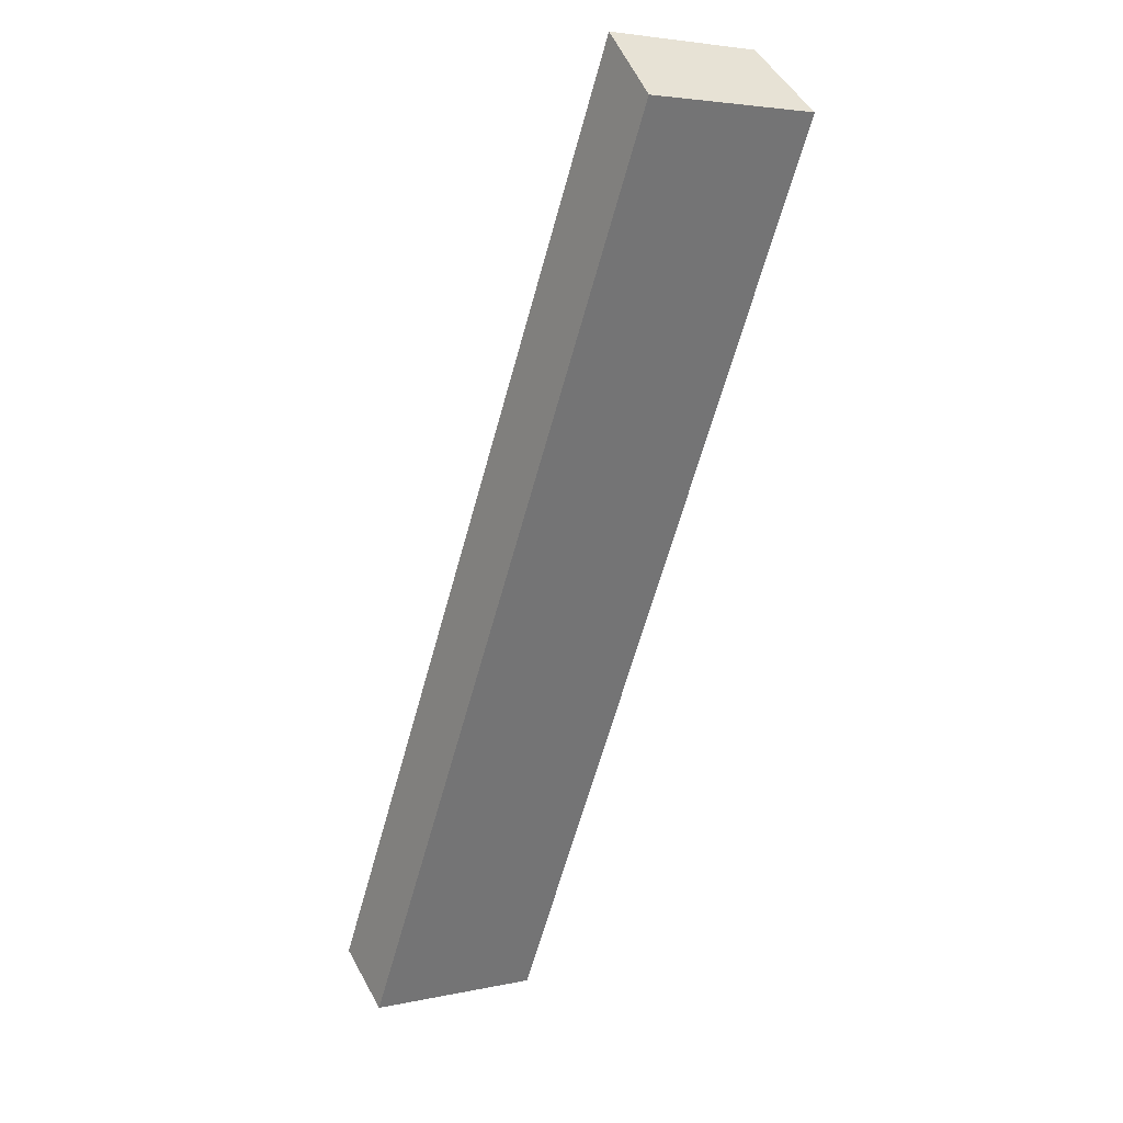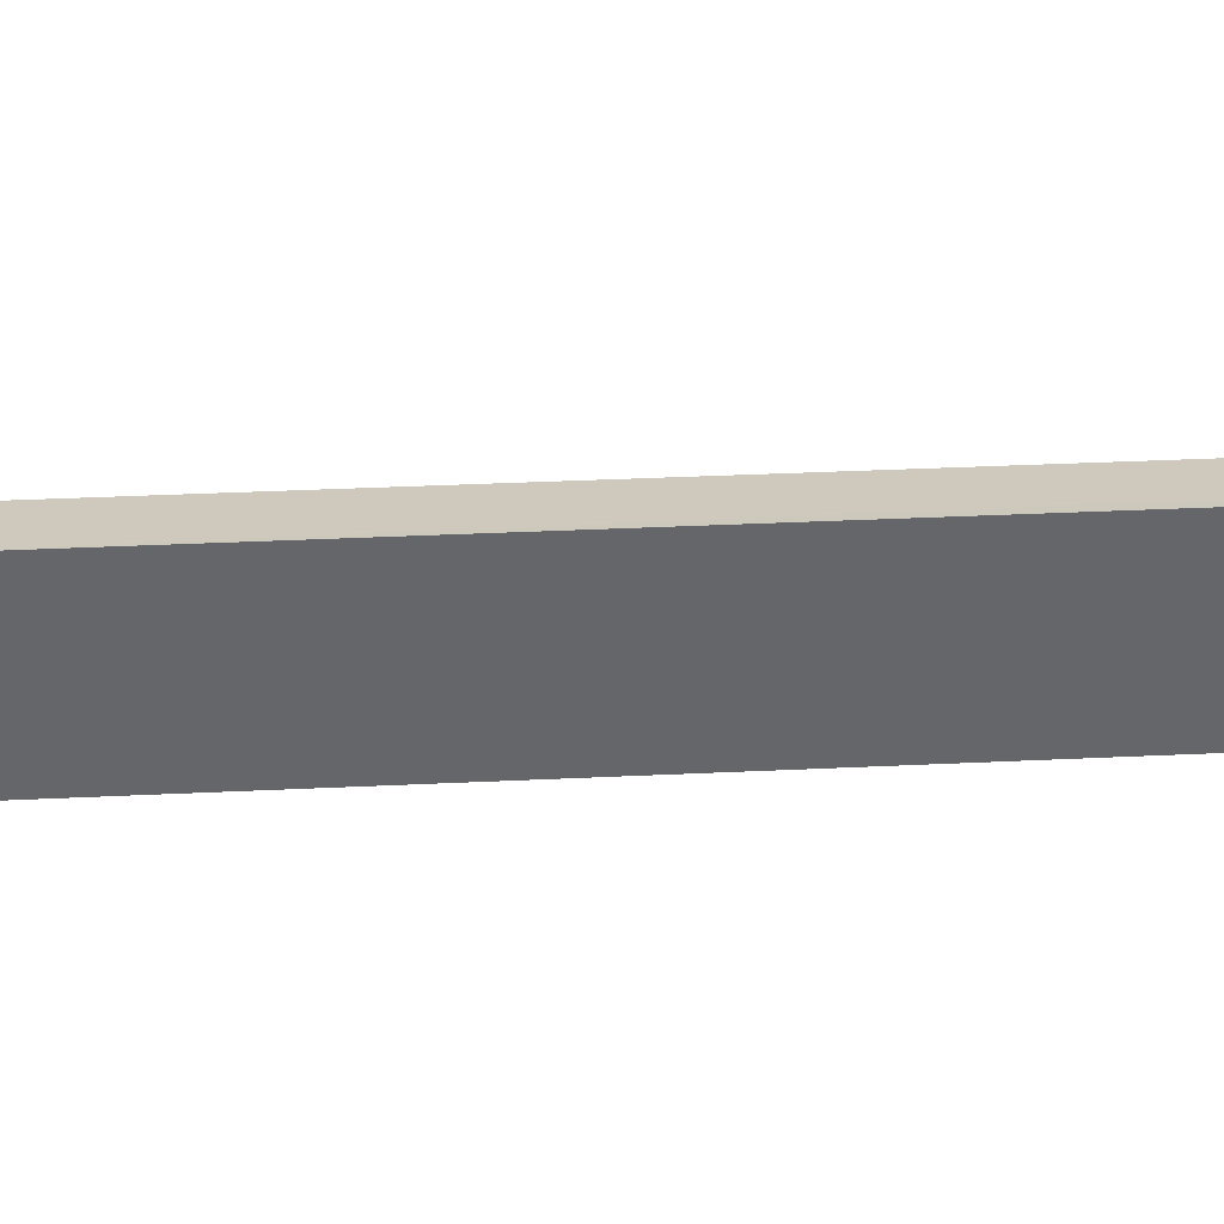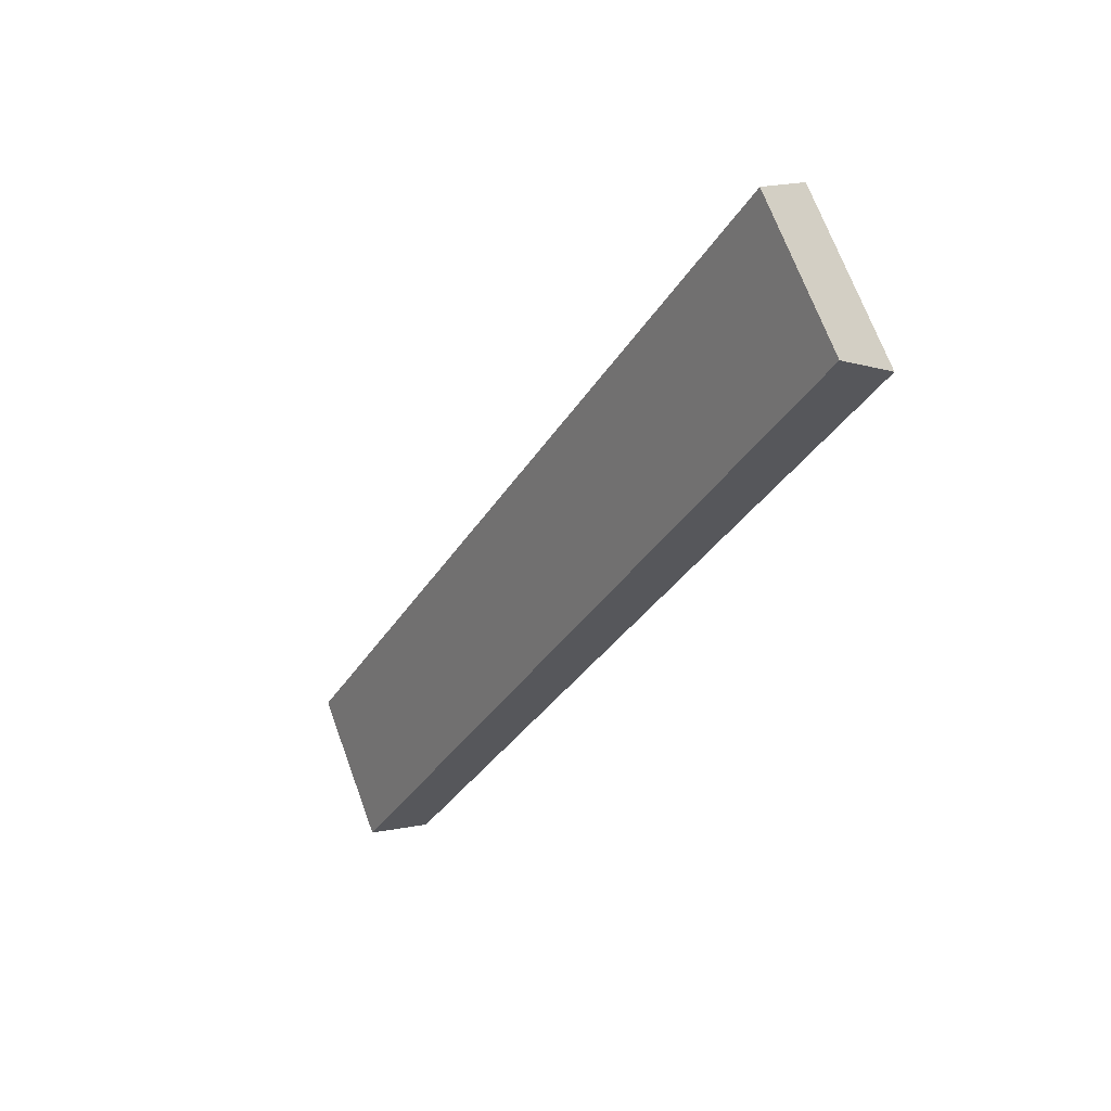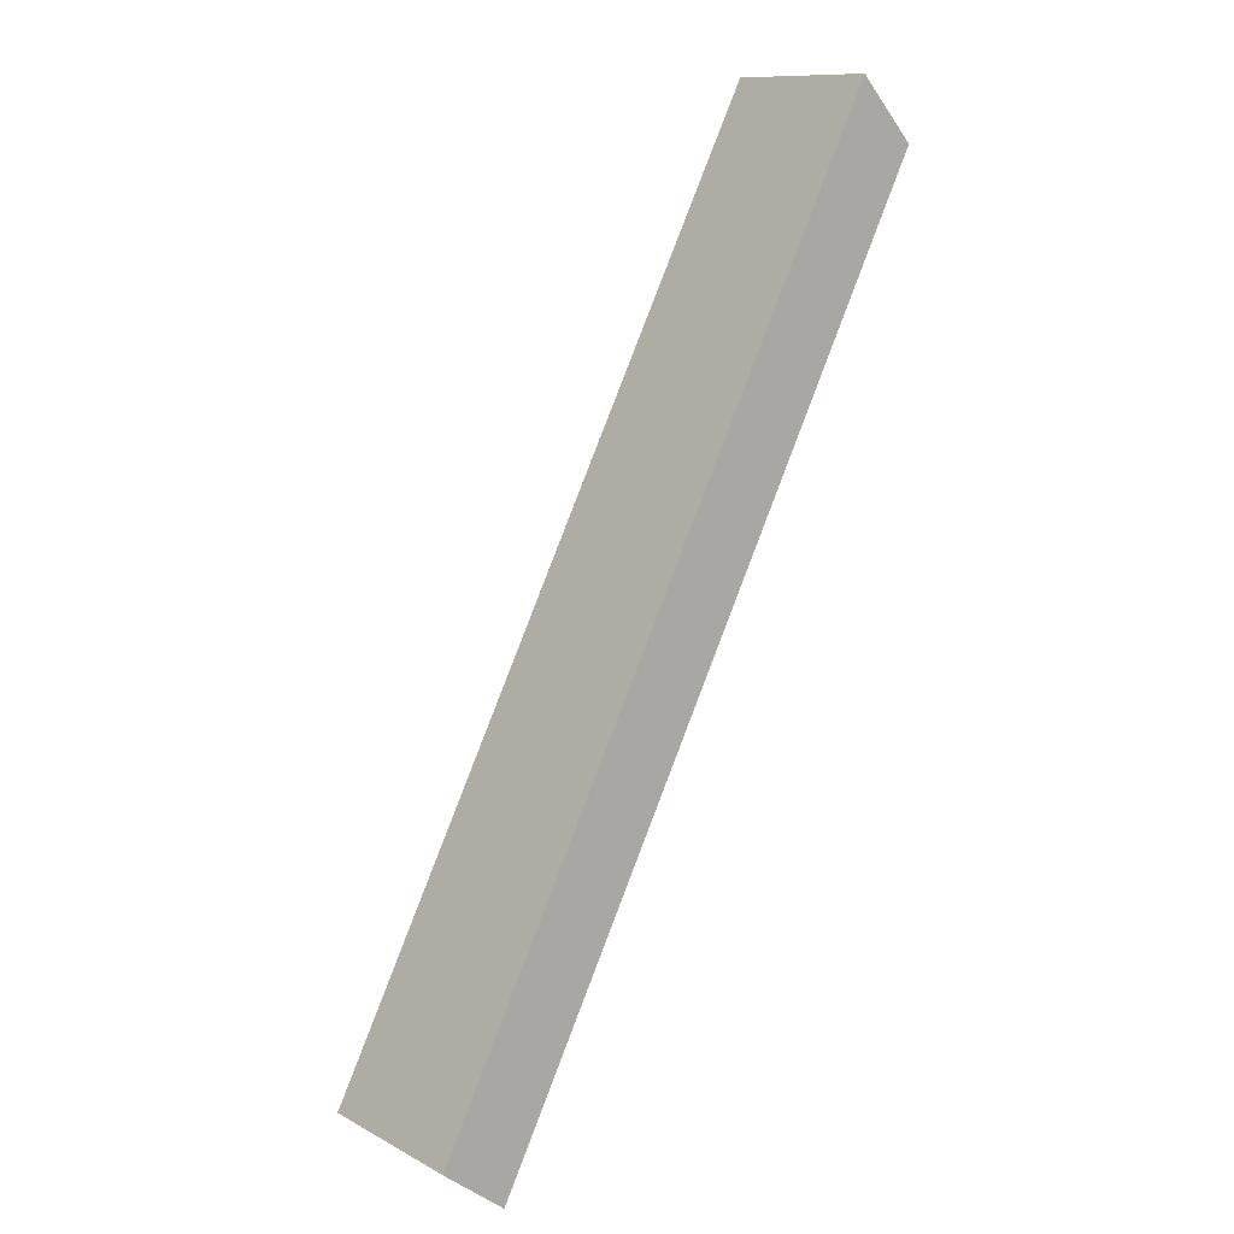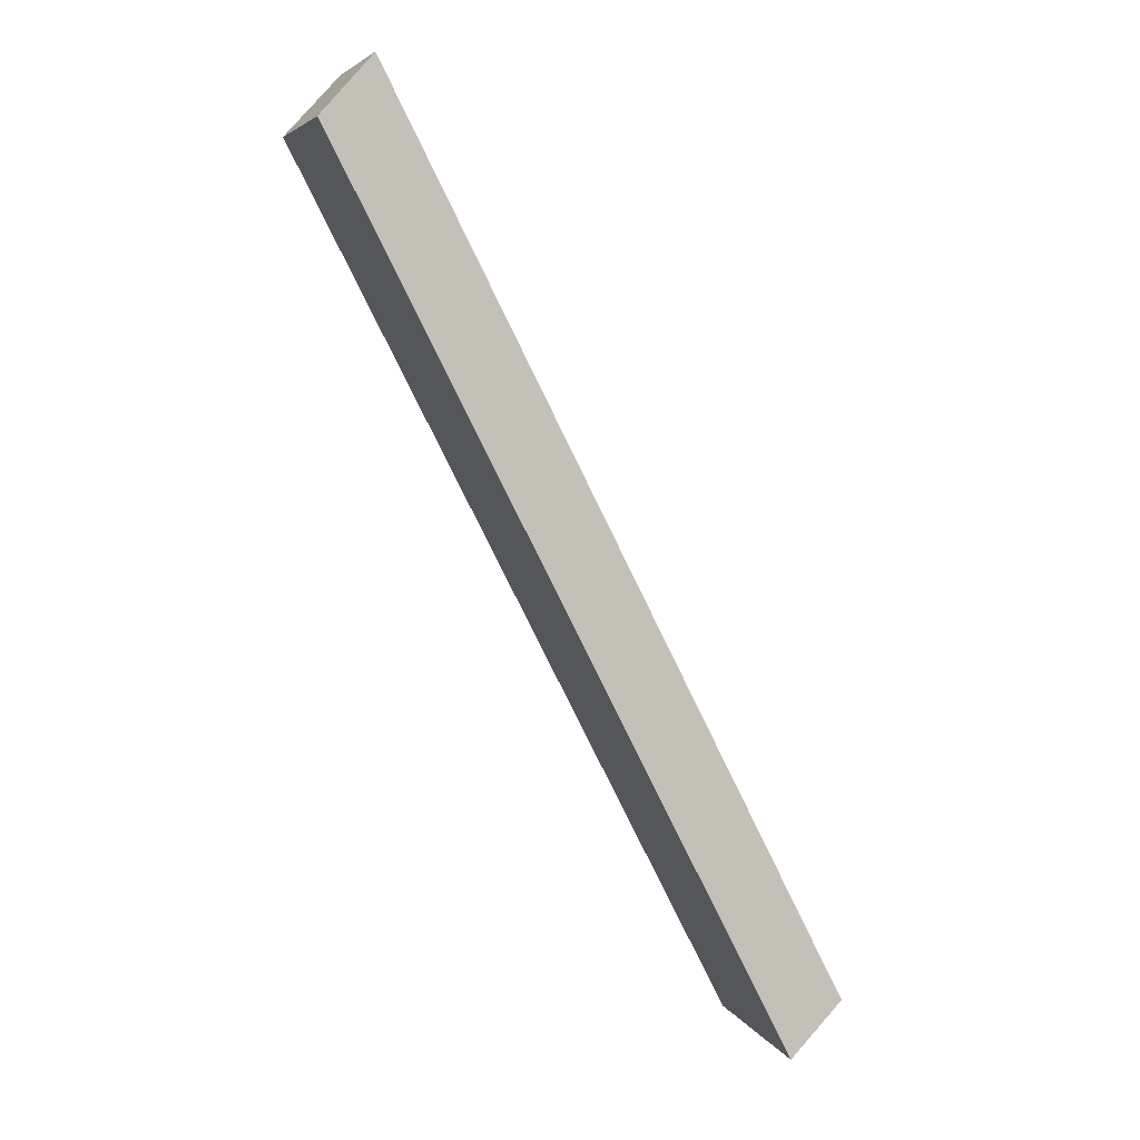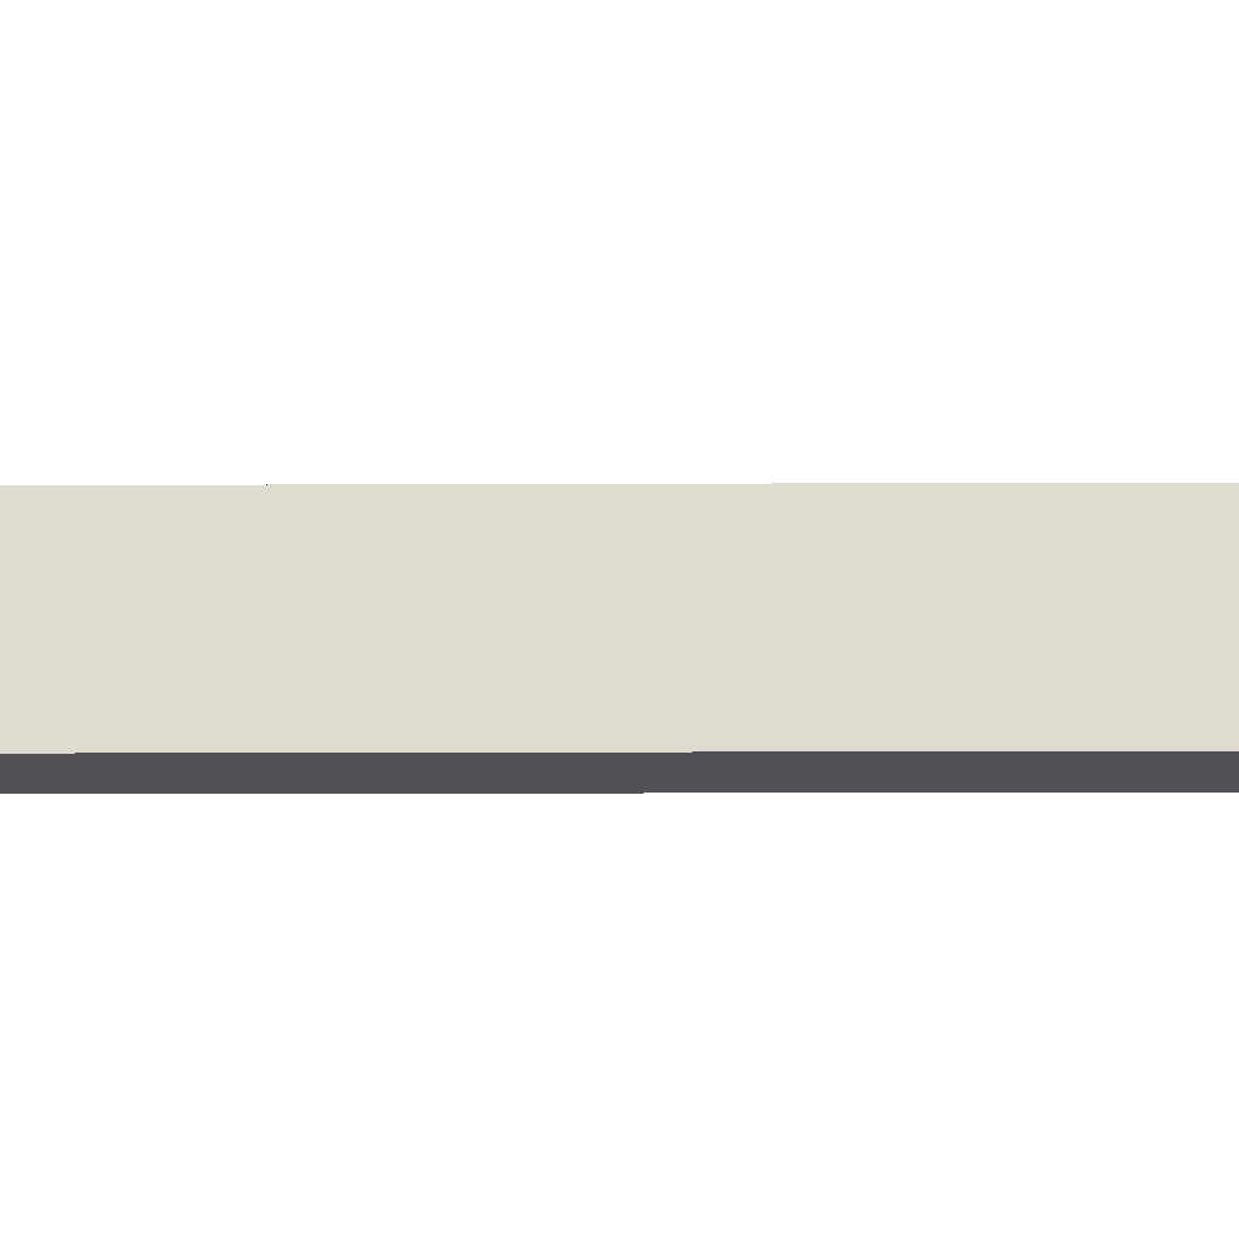
<metadata>
{"format":"obj","ext":"obj","renderer":"f3d","projection":"perspective","resolution":1024,"background":"white","views":[{"elev":4.0,"azim":54.4,"up":"+Z"},{"elev":38.6,"azim":113.7,"up":"+Y"},{"elev":69.0,"azim":-20.1,"up":"+Z"},{"elev":11.2,"azim":-38.2,"up":"+Z"},{"elev":5.4,"azim":163.4,"up":"+Z"},{"elev":-20.3,"azim":-62.6,"up":"+Y"}]}
</metadata>
<code>
v  9.573 3.476 16.16
v  0 3.136 1.92e-16
v  8.717 3.136 17.08
v  9.788 3.562 15.93
v  0.962 3.48 -0.739
v  1.18 3.559 -0.909
v  1.18 5.566e-17 -0.909
v  0 0 0
v  0.962 4.525e-17 -0.739
v  8.717 -1.046e-15 17.08
v  9.788 -9.755e-16 15.93
v  9.573 -9.896e-16 16.16
g defaultobject
f 1 2 3
f 2 1 4
f 2 4 5
f 5 4 6
f 7 5 6
f 5 7 2
f 2 7 8
f 8 7 9
f 8 3 2
f 3 8 10
f 11 6 4
f 6 11 7
f 10 1 3
f 1 10 4
f 4 10 11
f 11 10 12
f 8 12 10
f 12 8 11
f 11 8 9
f 11 9 7

</code>
